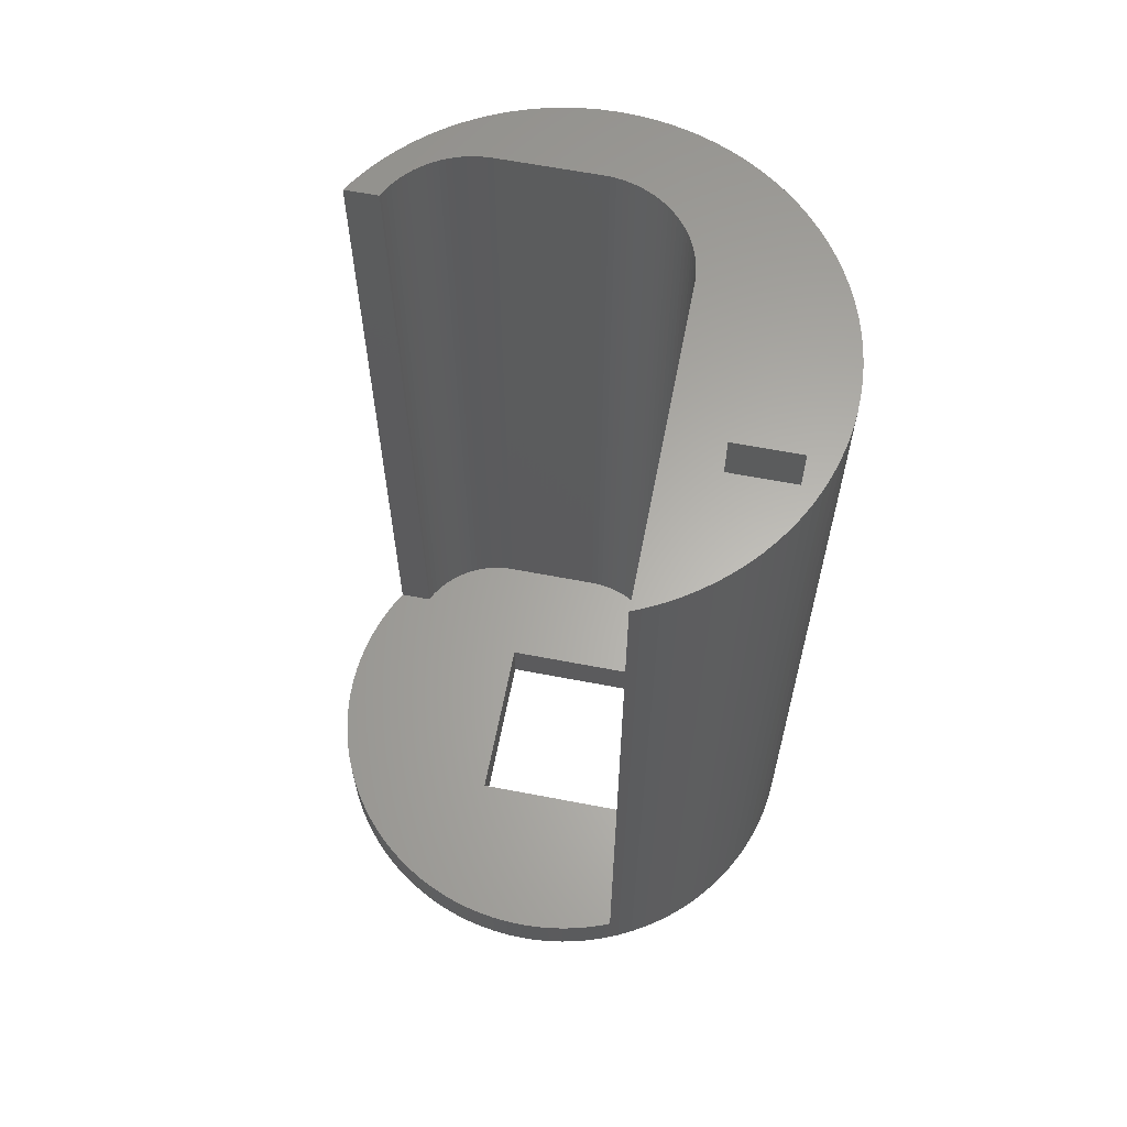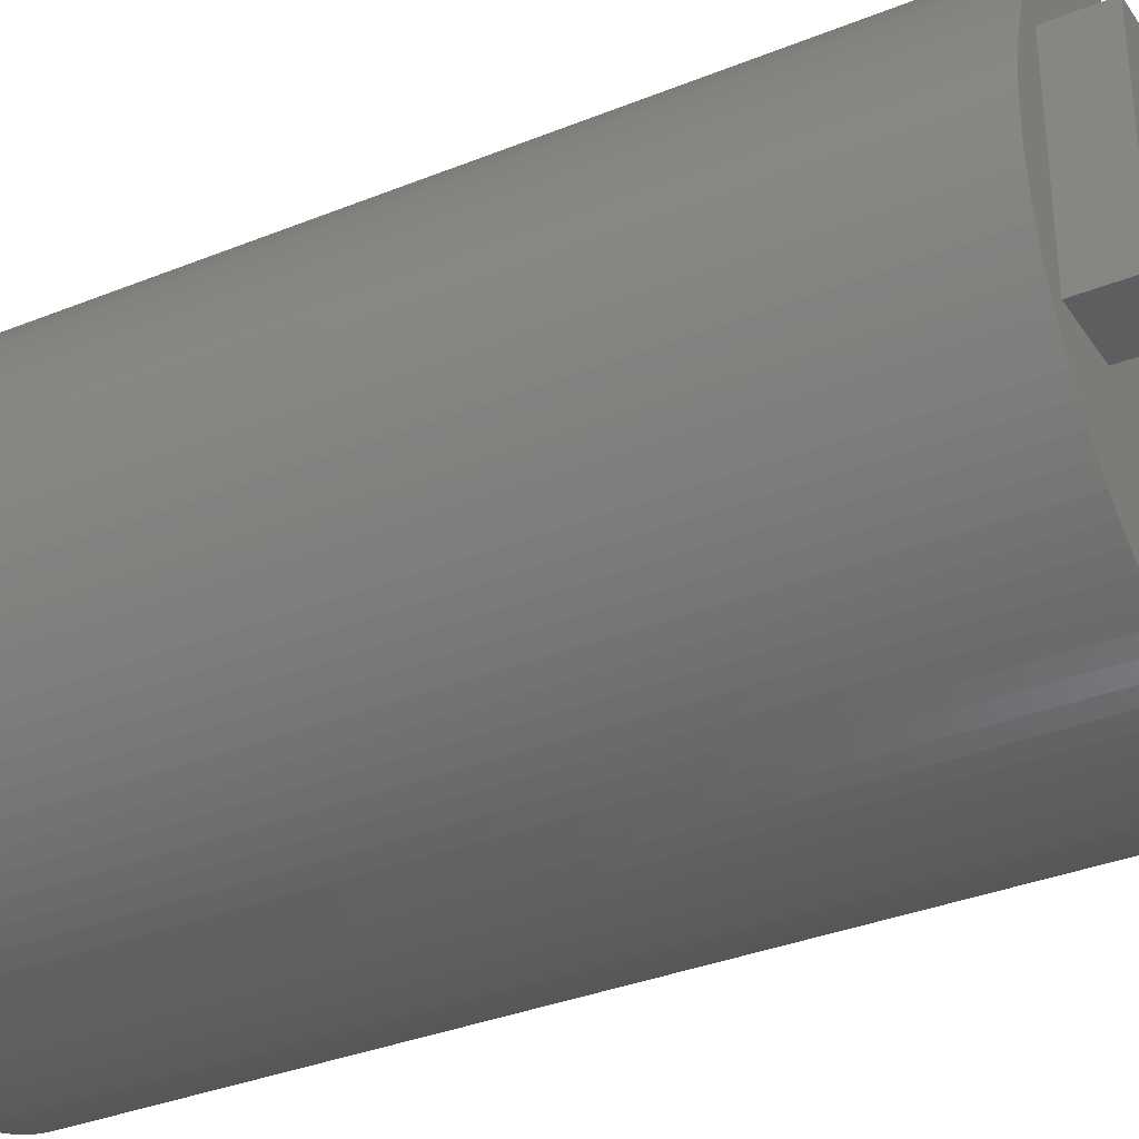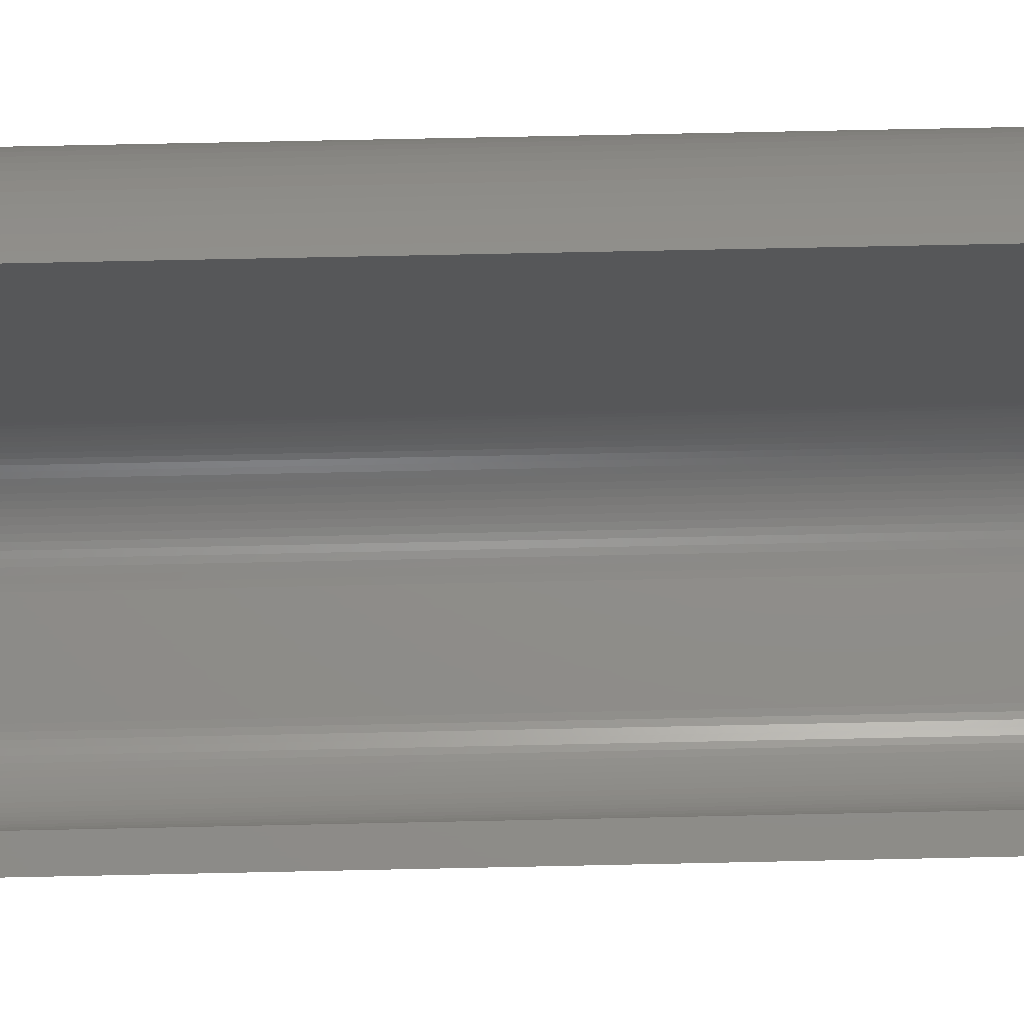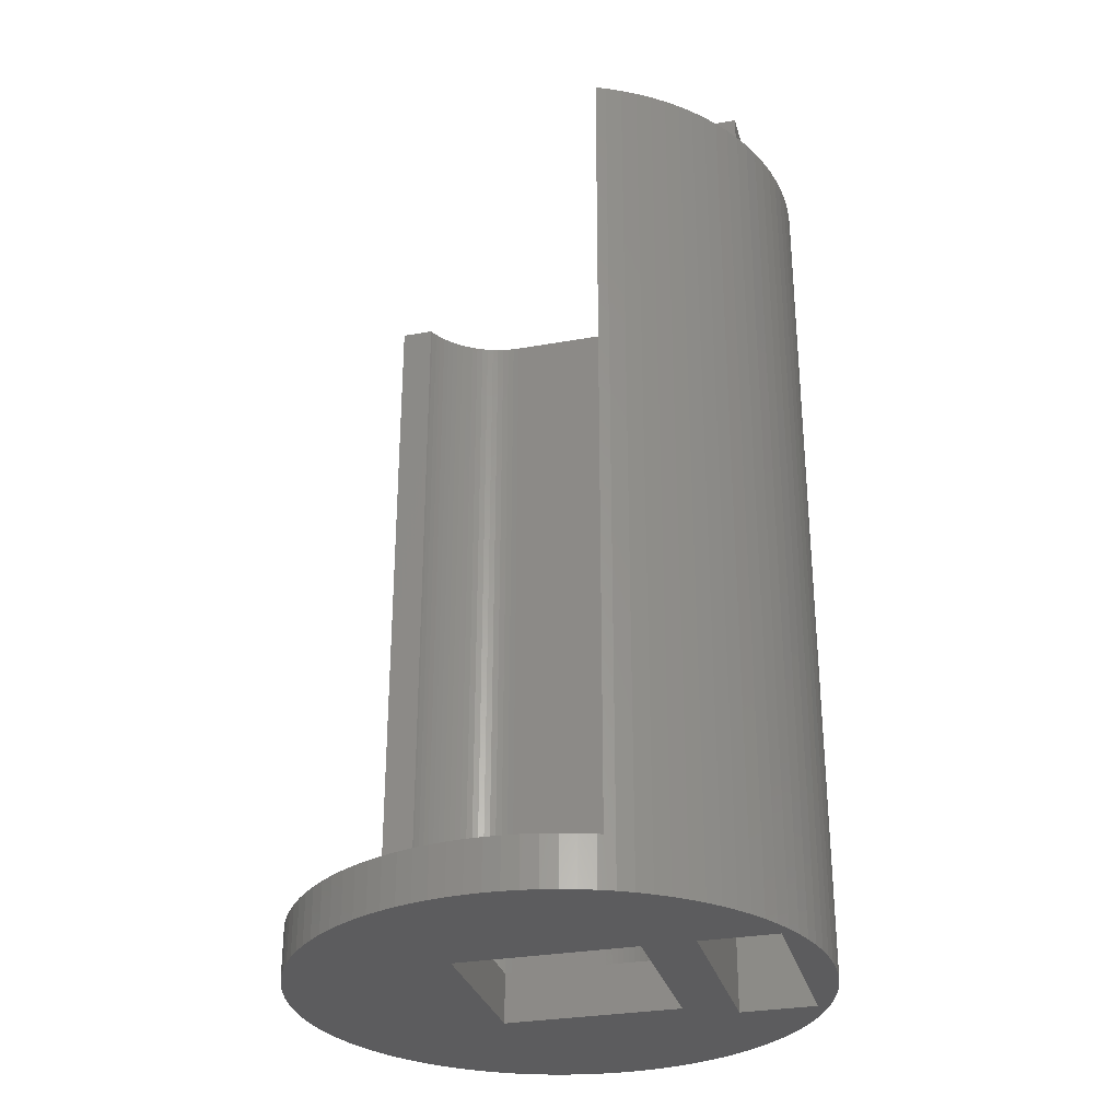
<metadata>
{"format":"stl","ext":"stl","renderer":"f3d","projection":"perspective","resolution":1024,"background":"white","views":[{"elev":63.2,"azim":-169.0,"up":"+Z"},{"elev":-33.9,"azim":-61.1,"up":"+Y"},{"elev":73.6,"azim":88.8,"up":"+Y"},{"elev":-30.0,"azim":-165.3,"up":"+Z"}]}
</metadata>
<code>
# stl→obj: 320 verts, 640 faces
v 10.3 0 2
v 10.28 0.6467 0
v 10.28 0.6467 2
v 10.3 0 0
v -10.3 0 0
v -10.28 0.6467 35
v -10.28 0.6467 0
v -10.3 0 35
v 0.6467 10.28 0
v 0 10.3 2
v 0.6467 10.28 2
v 0 10.3 0
v 7.508 7.051 2
v 7.051 7.508 0
v 7.051 7.508 2
v 7.508 7.051 0
v -6.565 7.936 0
v -7.051 7.508 35
v -6.565 7.936 35
v -7.051 7.508 0
v -9.976 -2.562 0
v -10.12 -1.93 35
v -10.12 -1.93 0
v -9.976 -2.562 35
v 9.577 3.792 2
v 9.32 4.386 0
v 9.32 4.386 2
v 9.577 3.792 0
v 4.386 9.32 0
v 3.792 9.577 2
v 4.386 9.32 2
v 3.792 9.577 0
v -8.333 6.054 0
v -7.936 6.565 35
v -7.936 6.565 0
v -8.333 6.054 35
v 9.004 -5 35
v 8.697 -5.519 35
v 9.004 -5 2
v 9.026 -4.962 0
v 9.026 -4.962 2
v 8.697 -5.519 0
v 1.93 -10.12 0
v 2.562 -9.976 35
v 1.93 -10.12 35
v 2.562 -9.976 0
v 7.051 -7.508 35
v 7.508 -7.051 0
v 7.508 -7.051 35
v 7.051 -7.508 0
v 7.936 -6.565 35
v 8.333 -6.054 0
v 8.333 -6.054 35
v 7.936 -6.565 0
v -4.386 -9.32 0
v -3.792 -9.577 35
v -4.386 -9.32 35
v -3.792 -9.577 0
v -7.508 -7.051 0
v -7.936 -6.565 35
v -7.936 -6.565 0
v -7.508 -7.051 35
v -10.22 -1.291 0
v -10.28 -0.6467 35
v -10.28 -0.6467 0
v -10.22 -1.291 35
v -4 4 0
v -6 4 0
v -6.054 8.333 0
v -5.519 8.697 0
v -7.508 7.051 0
v -8.697 5.519 0
v -9 4 0
v -9.026 4.962 0
v -9.577 -3.792 0
v -9 -4 0
v -9.32 -4.386 0
v -9.796 -3.183 0
v -9.32 4.386 0
v -9.577 3.792 0
v -9.796 3.183 0
v -9.976 2.562 0
v -10.12 1.93 0
v -10.22 1.291 0
v 3 -3 0
v 10.28 -0.6467 0
v 10.22 -1.291 0
v 10.12 -1.93 0
v 3 4 0
v 9.976 -2.562 0
v 10.22 1.291 0
v 9.796 -3.183 0
v 10.12 1.93 0
v 9.577 -3.792 0
v 9.976 2.562 0
v 9.32 -4.386 0
v 9.796 3.183 0
v 9.026 4.962 0
v 8.697 5.519 0
v 8.333 6.054 0
v 7.936 6.565 0
v 6.565 -7.936 0
v 6.054 -8.333 0
v 5.519 -8.697 0
v 6.565 7.936 0
v 4.962 -9.026 0
v 6.054 8.333 0
v 4.386 -9.32 0
v 5.519 8.697 0
v 3.792 -9.577 0
v 4.962 9.026 0
v 3.183 -9.796 0
v 1.291 -10.22 0
v 0.6467 -10.28 0
v 0 -10.3 0
v -0.6467 -10.28 0
v -4 -3 0
v -1.291 -10.22 0
v -1.93 -10.12 0
v -2.562 -9.976 0
v -3.183 -9.796 0
v -4.962 -9.026 0
v 3.183 9.796 0
v 2.562 9.976 0
v 1.93 10.12 0
v 1.291 10.22 0
v -0.6467 10.28 0
v -1.291 10.22 0
v -1.93 10.12 0
v -2.562 9.976 0
v -3.183 9.796 0
v -3.792 9.577 0
v -4.386 9.32 0
v -6 -4 0
v -5.519 -8.697 0
v -4.962 9.026 0
v -6.054 -8.333 0
v -6.565 -7.936 0
v -7.051 -7.508 0
v -8.333 -6.054 0
v -8.697 -5.519 0
v -9.026 -4.962 0
v 10.12 1.93 2
v 9.976 2.562 2
v 9.796 3.183 2
v 8.333 6.054 2
v 7.936 6.565 2
v 9.026 4.962 2
v 1.93 10.12 2
v 2.562 9.976 2
v 3.183 9.796 2
v 6.565 7.936 2
v -9.796 3.183 35
v -9.976 2.562 35
v -7.508 7.051 35
v -9.026 4.962 35
v -9.32 4.386 35
v -8.697 5.519 35
v -9.577 3.792 35
v 3 4 2
v 1.291 10.22 2
v -0.6467 10.28 2
v -4 4 2
v -1.291 10.22 2
v -1.93 10.12 2
v -2.562 9.976 2
v -3.183 9.796 2
v -3.792 9.577 2
v -4 9.487 2
v 3 -3 2
v 10.22 1.291 2
v 10.28 -0.6467 2
v 10.22 -1.291 2
v 10.12 -1.93 2
v 9.976 -2.562 2
v 7.664 -5 2
v 9.796 -3.183 2
v 9.577 -3.792 2
v 9.32 -4.386 2
v 8.697 5.519 2
v 7.619 -5.103 2
v 7.505 -5.327 2
v 7.377 -5.543 2
v 7.236 -5.751 2
v 7.082 -5.95 2
v 6.916 -6.138 2
v 6.738 -6.316 2
v 6.55 -6.482 2
v 6.054 8.333 2
v 6.351 -6.636 2
v 6.143 -6.777 2
v 5.519 8.697 2
v 5.927 -6.905 2
v 5.703 -7.019 2
v 5.473 -7.119 2
v 4.962 9.026 2
v 5.236 -7.204 2
v 4.995 -7.274 2
v 4.75 -7.329 2
v 4.501 -7.368 2
v 4.251 -7.392 2
v 4 -7.4 2
v 0 -7.4 2
v -0.2512 -7.392 2
v -0.5013 -7.368 2
v -0.7495 -7.329 2
v -0.9948 -7.274 2
v -1.236 -7.204 2
v -1.472 -7.119 2
v -1.703 -7.019 2
v -1.927 -6.905 2
v -2.143 -6.777 2
v -2.351 -6.636 2
v -2.55 -6.482 2
v -2.738 -6.316 2
v -2.916 -6.138 2
v -3.082 -5.95 2
v -3.236 -5.751 2
v -3.377 -5.543 2
v -3.505 -5.327 2
v -3.619 -5.103 2
v -3.719 -4.872 2
v -3.804 -4.636 2
v -3.874 -4.395 2
v -3.929 -4.15 2
v -3.968 -3.901 2
v -3.992 -3.651 2
v -4 -3.4 2
v -4 -3 2
v -4.962 9.026 35
v -4.386 9.32 35
v 1.291 -10.22 35
v 0.6467 -10.28 35
v 0 -10.3 35
v 4.962 -9.026 35
v 4.386 -9.32 35
v 6.565 -7.936 35
v 6.054 -8.333 35
v 5.519 -8.697 35
v -1.93 -10.12 35
v -2.562 -9.976 35
v -1.291 -10.22 35
v -9.577 -3.792 35
v -9.32 -4.386 35
v -9.026 -4.962 35
v -9.796 -3.183 35
v -10.12 1.93 35
v -10.22 1.291 35
v -6.054 8.333 35
v -5.519 8.697 35
v -4 9.487 35
v 3.792 -9.577 35
v 3.183 -9.796 35
v -6.054 -8.333 35
v -6.565 -7.936 35
v -7.051 -7.508 35
v -5.519 -8.697 35
v -4.962 -9.026 35
v -3.183 -9.796 35
v -0.6467 -10.28 35
v -8.697 -5.519 35
v -8.333 -6.054 35
v -9 -4 4
v -9 4 4
v -6 4 4
v -6 -4 4
v -4 -3.4 35
v -6.2 3.8 35
v 7.664 -5 35
v 7.619 -5.103 35
v 7.505 -5.327 35
v 7.377 -5.543 35
v 7.236 -5.751 35
v 7.082 -5.95 35
v 6.916 -6.138 35
v 6.738 -6.316 35
v 6.55 -6.482 35
v 6.351 -6.636 35
v 6.143 -6.777 35
v 5.927 -6.905 35
v 5.703 -7.019 35
v 5.473 -7.119 35
v 5.236 -7.204 35
v 4.995 -7.274 35
v 4.75 -7.329 35
v 4.501 -7.368 35
v 4.251 -7.392 35
v 4 -7.4 35
v 0 -7.4 35
v -0.2512 -7.392 35
v -0.5013 -7.368 35
v -0.7495 -7.329 35
v -0.9948 -7.274 35
v -1.236 -7.204 35
v -1.472 -7.119 35
v -1.703 -7.019 35
v -1.927 -6.905 35
v -2.143 -6.777 35
v -2.351 -6.636 35
v -2.55 -6.482 35
v -2.738 -6.316 35
v -2.916 -6.138 35
v -3.082 -5.95 35
v -3.236 -5.751 35
v -3.377 -5.543 35
v -3.505 -5.327 35
v -3.619 -5.103 35
v -6.2 -3.8 35
v -3.719 -4.872 35
v -3.804 -4.636 35
v -3.874 -4.395 35
v -3.929 -4.15 35
v -3.968 -3.901 35
v -3.992 -3.651 35
v -8.8 3.8 35
v -8.8 -3.8 35
v -8.8 3.8 37
v -8.8 -3.8 37
v -6.2 -3.8 37
v -6.2 3.8 37
f 1 2 3
f 2 1 4
f 5 6 7
f 6 5 8
f 9 10 11
f 10 9 12
f 13 14 15
f 14 13 16
f 17 18 19
f 18 17 20
f 21 22 23
f 22 21 24
f 25 26 27
f 26 25 28
f 29 30 31
f 30 29 32
f 33 34 35
f 34 33 36
f 37 38 39
f 39 40 41
f 39 42 40
f 42 39 38
f 43 44 45
f 44 43 46
f 47 48 49
f 48 47 50
f 51 52 53
f 52 51 54
f 55 56 57
f 56 55 58
f 59 60 61
f 60 59 62
f 63 64 65
f 64 63 66
f 17 67 68
f 67 69 70
f 67 17 69
f 68 20 17
f 68 71 20
f 68 35 71
f 68 33 35
f 68 72 33
f 73 72 68
f 73 74 72
f 75 76 77
f 78 76 75
f 73 79 74
f 21 76 78
f 73 80 79
f 23 76 21
f 73 81 80
f 63 76 23
f 73 82 81
f 65 76 63
f 73 83 82
f 5 76 65
f 73 84 83
f 76 5 73
f 73 7 84
f 73 5 7
f 85 4 86
f 85 86 87
f 4 85 2
f 85 87 88
f 89 2 85
f 85 88 90
f 2 89 91
f 85 90 92
f 91 89 93
f 85 92 94
f 93 89 95
f 85 94 96
f 95 89 97
f 85 96 40
f 97 89 28
f 85 40 42
f 28 89 26
f 85 42 52
f 26 89 98
f 85 52 54
f 98 89 99
f 85 54 48
f 99 89 100
f 85 48 50
f 100 89 101
f 85 50 102
f 101 89 16
f 85 102 103
f 16 89 14
f 85 103 104
f 14 89 105
f 85 104 106
f 105 89 107
f 85 106 108
f 107 89 109
f 85 108 110
f 109 89 111
f 85 110 112
f 111 89 29
f 29 89 32
f 46 85 112
f 43 85 46
f 113 85 43
f 114 85 113
f 115 85 114
f 116 85 115
f 117 116 118
f 117 118 119
f 117 119 120
f 117 120 121
f 117 121 58
f 116 117 85
f 122 117 55
f 55 117 58
f 32 89 123
f 89 124 123
f 89 125 124
f 89 126 125
f 89 9 126
f 89 12 9
f 89 127 12
f 67 127 89
f 127 67 128
f 128 67 129
f 129 67 130
f 130 67 131
f 131 67 132
f 67 133 132
f 68 117 134
f 135 117 122
f 117 68 67
f 117 135 134
f 67 136 133
f 67 70 136
f 137 134 135
f 138 134 137
f 139 134 138
f 59 134 139
f 61 134 59
f 140 134 61
f 141 134 140
f 141 76 134
f 77 76 142
f 142 76 141
f 143 95 144
f 95 143 93
f 144 97 145
f 97 144 95
f 146 101 147
f 101 146 100
f 27 98 148
f 98 27 26
f 124 149 150
f 149 124 125
f 123 150 151
f 150 123 124
f 14 152 15
f 152 14 105
f 82 153 81
f 153 82 154
f 35 155 71
f 155 35 34
f 79 156 74
f 156 79 157
f 74 158 72
f 158 74 156
f 81 159 80
f 159 81 153
f 150 160 151
f 149 160 150
f 161 160 149
f 11 160 161
f 10 160 11
f 162 160 10
f 163 162 164
f 163 164 165
f 163 165 166
f 163 166 167
f 163 167 168
f 163 168 169
f 162 163 160
f 170 1 3
f 160 3 171
f 1 170 172
f 160 171 143
f 172 170 173
f 160 143 144
f 173 170 174
f 160 144 145
f 174 170 175
f 160 145 25
f 176 175 170
f 160 25 27
f 175 176 177
f 160 27 148
f 177 176 178
f 179 176 41
f 160 148 180
f 160 180 146
f 160 146 147
f 41 176 39
f 3 160 170
f 160 147 13
f 178 176 179
f 176 170 181
f 181 170 182
f 182 170 183
f 160 13 15
f 183 170 184
f 184 170 185
f 160 15 152
f 185 170 186
f 186 170 187
f 187 170 188
f 160 152 189
f 188 170 190
f 190 170 191
f 160 189 192
f 191 170 193
f 193 170 194
f 194 170 195
f 160 192 196
f 195 170 197
f 197 170 198
f 160 196 31
f 198 170 199
f 199 170 200
f 160 31 30
f 160 30 151
f 200 170 201
f 201 170 202
f 170 203 202
f 170 204 203
f 170 205 204
f 170 206 205
f 170 207 206
f 170 208 207
f 170 209 208
f 170 210 209
f 170 211 210
f 170 212 211
f 170 213 212
f 170 214 213
f 170 215 214
f 170 216 215
f 170 217 216
f 170 218 217
f 170 219 218
f 170 220 219
f 170 221 220
f 170 222 221
f 170 223 222
f 170 224 223
f 170 225 224
f 170 226 225
f 170 227 226
f 228 170 229
f 170 228 227
f 133 230 231
f 230 133 136
f 129 166 165
f 166 129 130
f 12 162 10
f 162 12 127
f 114 232 233
f 232 114 113
f 115 233 234
f 233 115 114
f 108 235 236
f 235 108 106
f 103 237 238
f 237 103 102
f 106 239 235
f 239 106 104
f 49 54 51
f 54 49 48
f 175 88 174
f 88 175 90
f 174 87 173
f 87 174 88
f 120 240 241
f 240 120 119
f 119 242 240
f 242 119 118
f 77 243 75
f 243 77 244
f 142 244 77
f 244 142 245
f 75 246 78
f 246 75 243
f 65 8 5
f 8 65 64
f 171 93 143
f 93 171 91
f 3 91 171
f 91 3 2
f 145 28 25
f 28 145 97
f 180 100 146
f 100 180 99
f 126 11 161
f 11 126 9
f 109 196 192
f 196 109 111
f 111 31 196
f 31 111 29
f 107 192 189
f 192 107 109
f 83 154 82
f 154 83 247
f 7 248 84
f 248 7 6
f 70 249 250
f 249 70 69
f 168 132 169
f 169 231 251
f 169 133 231
f 133 169 132
f 136 250 230
f 250 136 70
f 69 19 249
f 19 69 17
f 131 168 167
f 168 131 132
f 128 165 164
f 165 128 129
f 172 4 1
f 4 172 86
f 112 252 253
f 252 112 110
f 110 236 252
f 236 110 108
f 46 253 44
f 253 46 112
f 102 47 237
f 47 102 50
f 179 94 178
f 94 179 96
f 41 96 179
f 96 41 40
f 178 92 177
f 92 178 94
f 177 90 175
f 90 177 92
f 138 254 255
f 254 138 137
f 139 62 59
f 62 139 256
f 139 255 256
f 255 139 138
f 137 257 254
f 257 137 135
f 122 57 258
f 57 122 55
f 135 258 257
f 258 135 122
f 58 259 56
f 259 58 121
f 121 241 259
f 241 121 120
f 118 260 242
f 260 118 116
f 116 234 260
f 234 116 115
f 140 261 141
f 261 140 262
f 61 262 140
f 262 61 60
f 78 24 21
f 24 78 246
f 23 66 63
f 66 23 22
f 147 16 13
f 16 147 101
f 148 99 180
f 99 148 98
f 32 151 30
f 151 32 123
f 125 161 149
f 161 125 126
f 105 189 152
f 189 105 107
f 71 18 20
f 18 71 155
f 72 36 33
f 36 72 158
f 80 157 79
f 157 80 159
f 84 247 83
f 247 84 248
f 130 167 166
f 167 130 131
f 127 164 162
f 164 127 128
f 113 45 232
f 45 113 43
f 104 238 239
f 238 104 103
f 53 42 38
f 42 53 52
f 173 86 172
f 86 173 87
f 141 245 142
f 245 141 261
f 263 73 264
f 73 263 76
f 134 265 68
f 265 134 266
f 134 263 266
f 263 134 76
f 73 265 264
f 265 73 68
f 251 163 169
f 163 229 67
f 267 163 251
f 163 267 229
f 229 267 228
f 67 229 117
f 85 160 89
f 160 85 170
f 85 229 170
f 229 85 117
f 67 160 163
f 160 67 89
f 268 251 231
f 269 38 37
f 270 38 269
f 271 38 270
f 38 271 53
f 272 53 271
f 273 53 272
f 53 273 51
f 274 51 273
f 275 51 274
f 51 275 49
f 276 49 275
f 277 49 276
f 49 277 47
f 278 47 277
f 279 47 278
f 47 279 237
f 280 237 279
f 281 237 280
f 237 281 238
f 282 238 281
f 283 238 282
f 238 283 239
f 284 239 283
f 285 239 284
f 239 285 235
f 286 235 285
f 287 235 286
f 235 287 236
f 288 236 287
f 288 252 236
f 288 253 252
f 288 44 253
f 289 44 288
f 44 289 45
f 45 289 232
f 232 289 233
f 289 234 233
f 290 234 289
f 260 290 291
f 290 260 234
f 242 291 292
f 242 292 293
f 240 293 294
f 291 242 260
f 240 294 295
f 241 295 296
f 259 296 297
f 293 240 242
f 259 297 298
f 56 298 299
f 57 299 300
f 295 241 240
f 57 300 301
f 258 301 302
f 257 302 303
f 296 259 241
f 257 303 304
f 254 304 305
f 255 305 306
f 255 306 307
f 308 307 309
f 298 56 259
f 308 309 310
f 308 310 311
f 308 311 312
f 308 312 313
f 308 313 314
f 299 57 56
f 308 314 267
f 251 268 267
f 268 231 230
f 308 267 268
f 268 230 250
f 307 308 256
f 268 250 249
f 301 258 57
f 302 257 258
f 19 268 249
f 18 268 19
f 155 268 18
f 34 268 155
f 36 268 34
f 158 268 36
f 158 315 268
f 157 315 156
f 156 315 158
f 304 254 257
f 305 255 254
f 307 256 255
f 308 62 256
f 308 60 62
f 308 262 60
f 308 261 262
f 316 261 308
f 316 245 261
f 159 315 157
f 153 315 159
f 316 244 245
f 154 315 153
f 316 243 244
f 247 315 154
f 316 246 243
f 248 315 247
f 316 24 246
f 6 315 248
f 316 22 24
f 8 315 6
f 316 66 22
f 315 8 316
f 316 64 66
f 316 8 64
f 313 227 314
f 227 313 226
f 202 289 288
f 289 202 203
f 311 225 312
f 225 311 224
f 310 224 311
f 224 310 223
f 314 228 267
f 228 314 227
f 309 223 310
f 223 309 222
f 304 219 305
f 219 304 218
f 187 275 186
f 275 187 276
f 198 285 284
f 285 198 199
f 201 288 287
f 288 201 202
f 203 290 289
f 290 203 204
f 208 295 294
f 295 208 209
f 210 297 296
f 297 210 211
f 209 296 295
f 296 209 210
f 301 216 302
f 216 301 215
f 312 226 313
f 226 312 225
f 305 220 306
f 220 305 219
f 197 284 283
f 284 197 198
f 200 287 286
f 287 200 201
f 205 292 291
f 292 205 206
f 204 291 290
f 291 204 205
f 206 293 292
f 293 206 207
f 207 294 293
f 294 207 208
f 214 301 300
f 301 214 215
f 213 300 299
f 300 213 214
f 212 299 298
f 299 212 213
f 199 286 285
f 286 199 200
f 188 278 277
f 278 188 190
f 191 280 279
f 280 191 193
f 193 281 280
f 281 193 194
f 194 282 281
f 282 194 195
f 195 283 282
f 283 195 197
f 186 274 185
f 274 186 275
f 184 272 183
f 272 184 273
f 183 271 182
f 271 183 272
f 182 270 181
f 270 182 271
f 302 217 303
f 217 302 216
f 303 218 304
f 218 303 217
f 211 298 297
f 298 211 212
f 306 221 307
f 221 306 220
f 307 222 309
f 222 307 221
f 187 277 276
f 277 187 188
f 190 279 278
f 279 190 191
f 185 273 184
f 273 185 274
f 181 269 176
f 269 181 270
f 263 265 266
f 265 263 264
f 39 269 37
f 269 39 176
f 316 317 315
f 317 316 318
f 317 319 320
f 319 317 318
f 319 268 320
f 268 319 308
f 268 317 320
f 317 268 315
f 316 319 318
f 319 316 308

</code>
